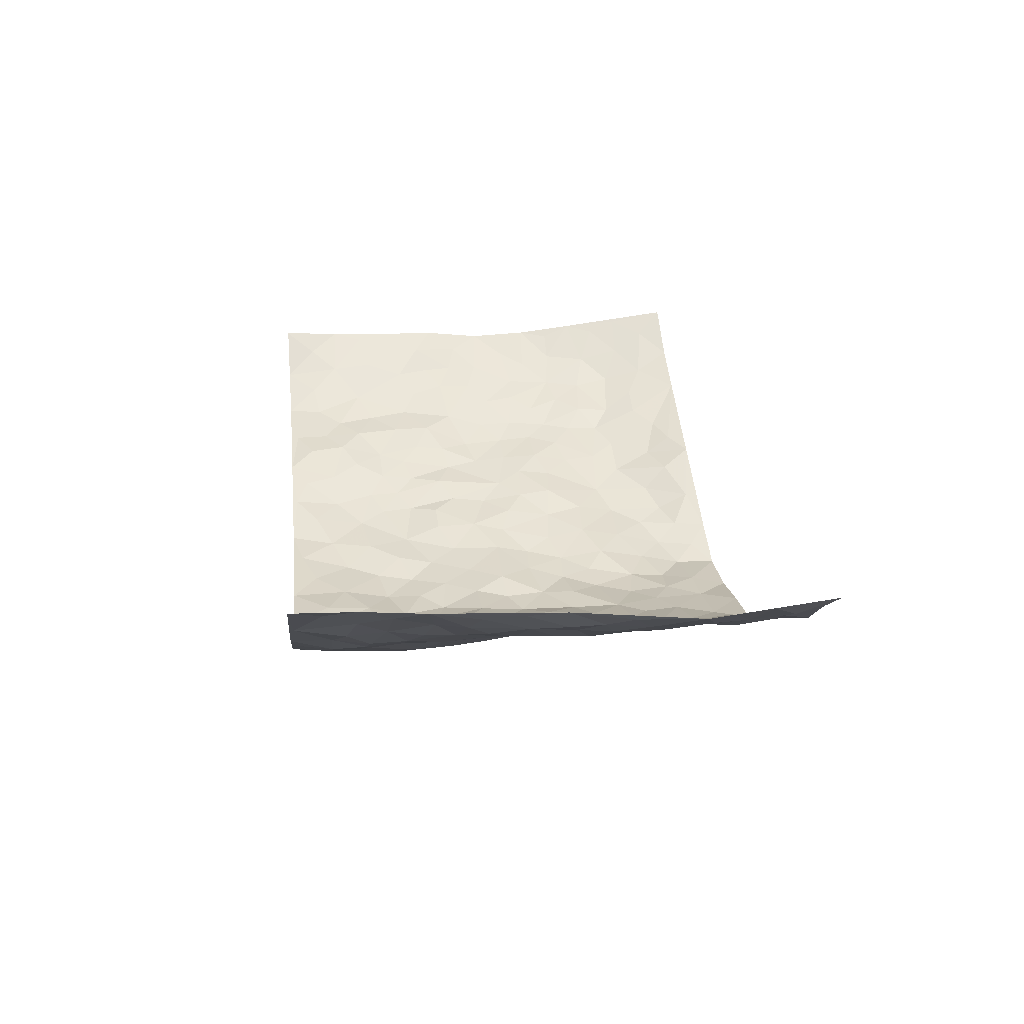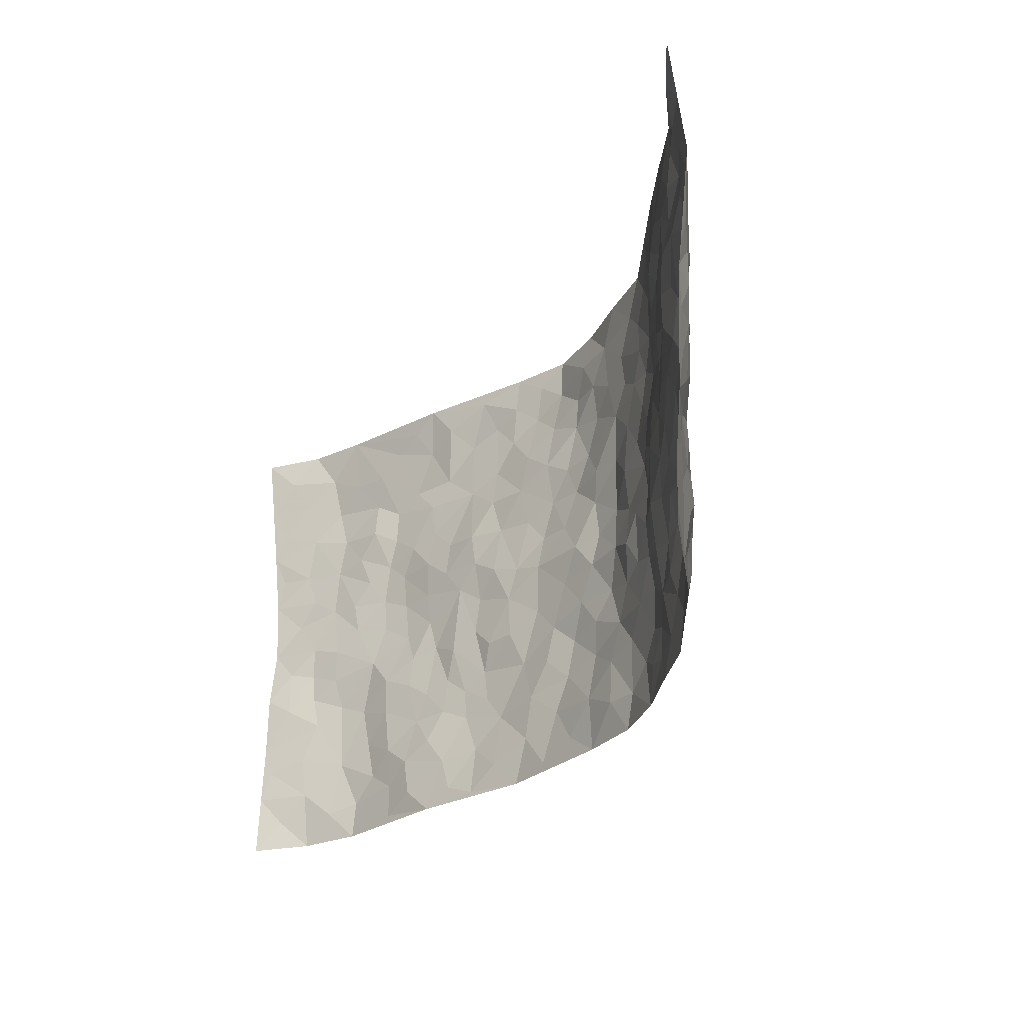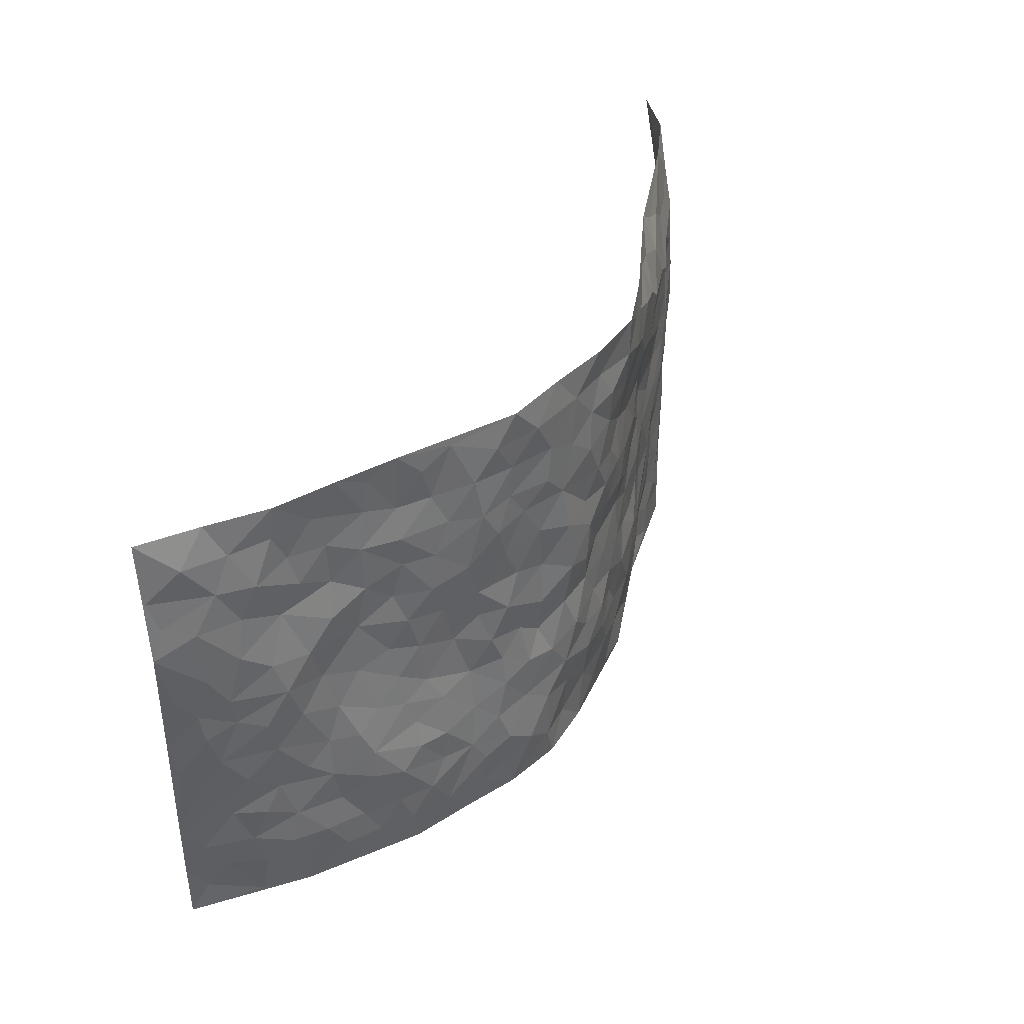
<metadata>
{"format":"obj","ext":"obj","renderer":"f3d","projection":"perspective","resolution":1024,"background":"white","views":[{"elev":22.3,"azim":83.6,"up":"+Z"},{"elev":-28.7,"azim":61.0,"up":"+Y"},{"elev":40.9,"azim":122.5,"up":"+Y"}]}
</metadata>
<code>
v -0.9 0.002156 0.2227
v -0.8842 0.993 0.2535
v 0.8832 0.004758 0.2441
v 0.8964 0.9977 0.2297
v -0.7566 0.3933 0.1083
v -0.9212 0.4998 0.1921
v -0.8114 0.3582 0.1357
v 0.002925 0.001551 -0.1278
v -0.9091 0.2514 0.2102
v -0.8613 0.3388 0.178
v -0.7051 0.002979 0.07202
v -0.9063 0.1266 0.2159
v -0.6801 0.2936 0.06571
v -0.8126 0.002302 0.1348
v -0.7931 0.2892 0.1321
v -0.4674 0.003021 0.005865
v -0.8902 0.1889 0.2013
v -0.2863 0.1668 -0.07693
v -0.7401 0.3227 0.09476
v -0.8106 0.1206 0.1477
v -0.862 0.06442 0.1817
v -0.7546 0.06463 0.1106
v -0.6446 0.1278 0.05455
v -0.6946 0.07592 0.07005
v -0.8195 0.2077 0.1536
v -0.8514 0.2708 0.171
v -0.7343 0.1778 0.09268
v -0.6635 0.2105 0.05961
v -0.8184 0.489 0.1374
v -0.9102 0.3761 0.2086
v -0.6851 0.998 0.1114
v -0.5142 0.2227 0.01216
v 0.2637 0.1569 -0.1154
v -0.9041 0.7478 0.2172
v -0.3554 0.393 -0.04977
v -0.7439 0.7547 0.1006
v -0.7576 0.8336 0.1121
v -0.5604 0.4427 0.01544
v -0.5789 0.6068 0.02111
v -0.4554 0.9939 0.0172
v -0.8926 0.6871 0.1936
v -0.6375 0.5634 0.0417
v -0.3799 0.7534 -0.05216
v -0.4886 0.2802 0.001591
v -0.442 0.2251 -0.01618
v -0.4722 0.1631 0.006148
v -0.4326 0.637 -0.0231
v -0.3539 0.5602 -0.04648
v 0.1662 0.472 -0.1283
v -0.3249 0.2208 -0.06484
v -0.206 0.6095 -0.1016
v -0.3608 0.6297 -0.04063
v -0.291 0.05804 -0.06248
v -0.603 0.7119 0.03293
v -0.3827 0.194 -0.04292
v -0.8262 0.6188 0.1388
v -0.03555 0.3467 -0.1322
v 0.0595 0.3382 -0.1484
v 0.2946 0.4504 -0.09189
v -0.0933 0.5498 -0.1285
v -0.1631 0.5543 -0.1164
v 0.09385 0.6293 -0.1467
v -0.6032 0.3472 0.0484
v -0.7148 0.5749 0.08434
v -0.8778 0.8085 0.2075
v -0.5329 0.1301 0.03052
v -0.3533 0.01289 -0.04091
v -0.756 0.4669 0.107
v -0.589 0.173 0.04504
v -0.5876 0.01951 0.0398
v -0.2394 0.002005 -0.08813
v -0.5885 0.08923 0.04076
v -0.5202 0.05428 0.0273
v -0.4127 0.03839 -0.01697
v -0.431 0.105 -0.01045
v -0.8396 0.6869 0.154
v -0.888 0.8707 0.23
v -0.704 0.51 0.07867
v 0.0006173 0.9964 -0.148
v -0.7646 0.6767 0.1056
v -0.5371 0.3158 0.02171
v -0.4948 0.4617 -0.006594
v 0.007817 0.5699 -0.145
v -0.04605 0.4817 -0.1258
v 0.005422 0.4181 -0.1357
v -0.1216 0.1273 -0.119
v -0.5481 0.6712 0.01464
v -0.8662 0.5631 0.1576
v -0.6976 0.6924 0.08051
v -0.4326 0.2969 -0.02244
v -0.602 0.2682 0.04729
v -0.4839 0.689 -0.009516
v -0.1682 0.4838 -0.1047
v -0.254 0.4352 -0.07789
v -0.6231 0.6503 0.03813
v -0.008223 0.1167 -0.1292
v -0.4011 0.5108 -0.03356
v -0.3342 0.2879 -0.06275
v -0.2338 0.5029 -0.08733
v -0.1764 0.3807 -0.1064
v -0.9159 0.6254 0.1994
v -0.6748 0.6238 0.06535
v -0.7754 0.5805 0.1086
v -0.3508 0.1102 -0.05041
v -0.5034 0.534 -0.002988
v -0.6526 0.407 0.05958
v -0.1266 0.3229 -0.118
v -0.1443 0.2484 -0.1098
v -0.4982 0.6124 0.001318
v 0.1102 0.7281 -0.1384
v -0.001666 0.2136 -0.1439
v -0.07129 0.2721 -0.1352
v 0.006978 0.287 -0.1409
v -0.4127 0.3637 -0.0249
v -0.1905 0.1832 -0.09771
v -0.6288 0.4888 0.04183
v -0.5334 0.3819 0.01524
v -0.4748 0.3918 -0.0129
v -0.2971 0.5241 -0.06394
v -0.2503 0.3491 -0.07886
v -0.3445 0.4673 -0.05518
v -0.2213 0.2699 -0.0971
v -0.08784 0.4102 -0.1232
v -0.5745 0.5323 0.01672
v -0.09021 0.1972 -0.1295
v -0.2072 0.09355 -0.09305
v -0.3861 0.258 -0.04157
v -0.8714 0.4381 0.1722
v -0.8223 0.4212 0.1364
v 0.09402 0.421 -0.1388
v 0.2104 0.2367 -0.1194
v 0.08443 0.5148 -0.1501
v 0.02064 0.486 -0.1458
v 0.1655 0.391 -0.1191
v 0.7496 0.4978 0.108
v 0.2187 0.4327 -0.1102
v 0.2668 0.3128 -0.1071
v 0.1589 0.5657 -0.1246
v 0.1236 0.9965 -0.1297
v -0.2849 0.6195 -0.0748
v 0.4077 0.8788 -0.03746
v 0.4665 0.9975 -0.008329
v -0.2093 0.7798 -0.1027
v -0.05773 0.8621 -0.1471
v -0.3112 0.3477 -0.06038
v -0.4426 0.5665 -0.01844
v -0.07082 0.0526 -0.12
v -0.1535 0.02217 -0.104
v 0.126 0.001308 -0.1351
v 0.01438 0.8584 -0.1427
v -0.01554 0.6981 -0.1454
v 0.4153 0.1971 -0.05368
v 0.3366 0.2894 -0.07732
v 0.5626 0.5267 0.03382
v 0.5016 0.547 0.005869
v 0.4488 0.1356 -0.04586
v 0.5131 0.2287 -0.02485
v 0.4041 0.3617 -0.04912
v 0.02412 0.6393 -0.14
v -0.05843 0.6258 -0.1399
v -0.1419 0.7284 -0.1146
v -0.08483 0.6915 -0.1333
v -0.05902 0.7893 -0.1418
v -0.1349 0.6316 -0.1247
v 0.02225 0.7733 -0.1471
v 0.2464 0.9969 -0.1171
v -0.01845 0.9248 -0.1389
v -0.2642 0.8447 -0.0968
v -0.1981 0.8778 -0.1233
v -0.3091 0.7798 -0.07951
v -0.2363 0.996 -0.09773
v -0.2208 0.695 -0.09136
v -0.3077 0.7001 -0.06624
v -0.1389 0.8273 -0.1314
v -0.1226 0.9955 -0.1464
v 0.2182 0.7445 -0.1175
v 0.1738 0.6656 -0.1261
v 0.3204 0.5941 -0.07905
v 0.2604 0.5217 -0.1083
v 0.2651 0.6642 -0.1056
v 0.4125 0.7435 -0.04515
v 0.3515 0.682 -0.07816
v 0.2855 0.7317 -0.104
v 0.06971 0.9273 -0.14
v 0.08019 0.8217 -0.1396
v 0.147 0.8562 -0.1334
v 0.2503 0.8719 -0.1116
v 0.3199 0.792 -0.0924
v 0.2304 0.5941 -0.1117
v -0.8196 0.8671 0.1704
v -0.6501 0.8181 0.06198
v -0.8159 0.7759 0.1504
v -0.7952 0.9978 0.1674
v -0.8444 0.937 0.2078
v -0.7603 0.9222 0.1318
v -0.6914 0.8861 0.0949
v -0.571 0.9287 0.0481
v -0.6255 0.8858 0.06684
v -0.6536 0.7471 0.06729
v -0.5395 0.8154 0.009552
v -0.5978 0.7825 0.03163
v -0.4878 0.9005 0.0009835
v -0.38 0.8773 -0.05383
v -0.5113 0.9574 0.03158
v -0.4504 0.8159 -0.02734
v -0.4179 0.9324 -0.01314
v -0.328 0.9696 -0.05359
v -0.4933 0.7613 -0.005477
v -0.3125 0.9002 -0.08004
v -0.2517 0.9284 -0.09735
v 0.1581 0.7834 -0.1335
v 0.2544 0.8028 -0.1096
v 0.1904 0.9317 -0.1297
v 0.3829 0.8111 -0.05745
v 0.3331 0.8796 -0.08347
v 0.3696 0.9814 -0.0575
v 0.288 0.9364 -0.1028
v 0.4242 0.9469 -0.03158
v 0.3679 0.4931 -0.05136
v 0.3171 0.5281 -0.07485
v 0.4657 0.6039 -0.01513
v 0.4214 0.6638 -0.04366
v 0.3929 0.5878 -0.04523
v 0.3507 0.1903 -0.07935
v 0.4683 0.3352 -0.02676
v 0.4426 0.5224 -0.02385
v 0.3379 0.387 -0.06696
v -0.1245 0.9115 -0.144
v -0.1806 0.9552 -0.1242
v 0.3208 0.133 -0.09343
v 0.5846 0.01587 0.03268
v 0.2024 0.3322 -0.1224
v 0.2695 0.3839 -0.1004
v 0.5671 0.2491 0.004495
v 0.6919 0.9985 0.09248
v 0.8914 0.253 0.2347
v 0.4721 0.8118 -0.01251
v 0.6818 0.488 0.07849
v 0.4675 0.7466 -0.01094
v 0.8959 0.5018 0.2263
v 0.6386 0.2949 0.05271
v 0.4895 0.4684 -0.005364
v 0.7307 0.3126 0.1117
v 0.5395 0.4162 0.0106
v 0.4776 0.0024 -0.02678
v 0.0929 0.2503 -0.1449
v 0.4945 0.0773 -0.02654
v 0.1366 0.3175 -0.137
v 0.4104 0.2674 -0.05731
v 0.8062 0.2674 0.172
v 0.6105 0.4626 0.04879
v 0.5594 0.08282 0.007082
v 0.4337 0.426 -0.02911
v 0.5848 0.3731 0.02287
v 0.2879 0.2323 -0.1032
v 0.4696 0.2728 -0.03786
v 0.266 0.07824 -0.1075
v 0.3619 0.002573 -0.06729
v 0.2471 0.001746 -0.1105
v 0.206 0.1136 -0.131
v 0.07068 0.1686 -0.1355
v 0.1488 0.1883 -0.1363
v 0.5901 0.1486 0.02337
v 0.734 0.4239 0.1048
v 0.7076 0.2228 0.09257
v 0.6242 0.0817 0.04166
v 0.6366 0.3855 0.05739
v 0.6809 0.3404 0.07786
v 0.8221 0.3277 0.1702
v 0.7092 0.5683 0.08459
v 0.6606 0.1471 0.06136
v 0.7226 0.1515 0.0983
v 0.7878 0.3686 0.139
v 0.8667 0.3515 0.2063
v 0.8271 0.4397 0.164
v 0.5644 0.3145 0.006177
v 0.7659 0.1079 0.1369
v 0.3309 0.06345 -0.08514
v 0.405 0.06925 -0.05706
v 0.07444 0.07707 -0.128
v 0.1465 0.07139 -0.1355
v 0.911 0.75 0.2075
v 0.6881 0.08177 0.09271
v 0.6254 0.2171 0.04754
v 0.8815 0.4265 0.2163
v 0.8467 0.5101 0.1731
v 0.7574 0.2525 0.1276
v 0.5211 0.1489 -0.01722
v 0.6896 0.003945 0.09579
v 0.4861 0.3947 -0.01422
v 0.8514 0.06687 0.2212
v 0.8853 0.129 0.2419
v 0.7803 0.1826 0.1496
v 0.8239 0.127 0.1894
v 0.765 0.0119 0.1535
v 0.8564 0.1908 0.2116
v 0.632 0.5564 0.06368
v 0.6583 0.6336 0.06764
v 0.5563 0.6368 0.03423
v 0.7808 0.692 0.1255
v 0.5963 0.7715 0.05654
v 0.8878 0.6257 0.2017
v 0.7278 0.6425 0.09916
v 0.8058 0.5956 0.1402
v 0.6913 0.744 0.09818
v 0.7943 0.5313 0.141
v 0.8542 0.5749 0.1784
v 0.837 0.66 0.1606
v 0.6098 0.6934 0.04872
v 0.5382 0.7242 0.0236
v 0.4861 0.6744 0.001996
v 0.8003 0.8525 0.1473
v 0.6711 0.8709 0.08843
v 0.7652 0.777 0.1256
v 0.8415 0.7786 0.1649
v 0.7383 0.8445 0.1071
v 0.9014 0.8739 0.2169
v 0.6561 0.8023 0.07806
v 0.8866 0.8114 0.2001
v 0.6989 0.9315 0.09725
v 0.7925 0.9969 0.1645
v 0.5783 0.9977 0.04332
v 0.7678 0.9253 0.1375
v 0.8457 0.9284 0.177
v 0.6234 0.9344 0.06799
v 0.5267 0.9009 0.02485
v 0.4675 0.8805 -0.003828
v 0.5209 0.9692 0.02077
v 0.5416 0.8217 0.02545
v 0.6008 0.8607 0.05732
f 29 6 128
f 12 21 20
f 26 10 9
f 55 45 46
f 27 19 15
f 26 9 17
f 101 6 88
f 12 1 21
f 7 15 19
f 125 86 96
f 84 123 85
f 129 29 128
f 25 27 15
f 12 20 17
f 73 75 66
f 22 14 11
f 26 17 25
f 9 12 17
f 25 15 26
f 5 129 7
f 52 146 48
f 55 18 50
f 7 19 5
f 20 27 25
f 124 82 105
f 41 76 34
f 20 14 22
f 14 20 21
f 14 21 1
f 24 22 11
f 24 27 22
f 72 66 69
f 69 32 91
f 70 24 11
f 24 23 27
f 17 20 25
f 27 20 22
f 10 15 7
f 10 26 15
f 23 28 27
f 27 13 19
f 28 23 69
f 13 27 28
f 119 121 94
f 10 7 129
f 6 30 128
f 9 10 30
f 36 192 80
f 80 102 89
f 118 81 44
f 64 103 78
f 115 126 86
f 45 32 46
f 91 63 13
f 129 68 29
f 95 87 54
f 95 54 199
f 202 40 204
f 82 97 105
f 29 88 6
f 18 55 104
f 148 126 71
f 38 82 124
f 50 18 122
f 117 82 38
f 5 19 106
f 82 117 118
f 80 64 102
f 127 45 55
f 194 77 190
f 98 35 114
f 39 124 105
f 127 50 98
f 106 19 13
f 66 75 46
f 39 95 42
f 63 117 38
f 95 89 102
f 101 56 76
f 51 140 99
f 18 53 126
f 62 83 132
f 45 127 90
f 112 113 57
f 103 29 68
f 130 85 58
f 109 39 105
f 35 94 121
f 113 246 58
f 151 165 163
f 120 100 94
f 114 127 98
f 192 190 65
f 95 39 87
f 36 191 37
f 67 104 74
f 56 101 88
f 13 63 106
f 192 34 76
f 268 241 243
f 108 115 125
f 93 84 60
f 133 84 85
f 156 288 157
f 101 76 41
f 80 103 64
f 105 97 146
f 99 61 51
f 92 109 47
f 125 96 111
f 158 227 153
f 75 104 55
f 69 66 32
f 81 91 32
f 106 78 68
f 42 64 78
f 77 34 65
f 24 70 72
f 75 73 16
f 16 71 67
f 2 34 77
f 13 28 91
f 103 56 88
f 56 80 76
f 72 69 23
f 11 16 70
f 16 73 70
f 16 67 74
f 115 18 126
f 24 72 23
f 73 72 70
f 16 74 75
f 72 73 66
f 32 45 44
f 84 83 60
f 66 46 32
f 78 106 116
f 117 63 81
f 67 53 104
f 103 68 78
f 69 91 28
f 36 80 89
f 106 38 116
f 106 68 5
f 81 118 117
f 62 132 138
f 32 44 81
f 53 67 71
f 57 58 85
f 123 100 107
f 93 60 61
f 33 230 224
f 8 96 147
f 132 133 130
f 140 48 119
f 93 100 123
f 122 98 50
f 164 60 160
f 53 71 126
f 125 112 108
f 193 194 195
f 75 55 46
f 63 91 81
f 56 103 80
f 196 198 31
f 18 104 53
f 121 48 97
f 38 106 63
f 118 97 82
f 97 35 121
f 51 172 140
f 130 134 49
f 87 39 109
f 288 252 263
f 97 114 35
f 47 43 92
f 57 113 58
f 248 130 58
f 34 101 41
f 114 90 127
f 116 124 42
f 145 94 35
f 118 114 97
f 167 79 175
f 98 145 35
f 85 123 57
f 43 47 52
f 199 36 89
f 42 78 116
f 159 83 62
f 88 29 103
f 74 104 75
f 118 44 90
f 173 140 172
f 42 95 102
f 190 192 37
f 65 190 77
f 89 95 199
f 125 111 112
f 92 87 109
f 18 115 122
f 177 180 176
f 112 57 107
f 109 105 146
f 93 94 100
f 285 286 275
f 96 86 147
f 137 232 131
f 57 123 107
f 87 92 208
f 49 134 136
f 132 130 49
f 161 164 162
f 50 127 55
f 122 108 107
f 122 107 100
f 48 140 52
f 118 90 114
f 99 119 94
f 123 84 93
f 36 37 192
f 48 121 119
f 120 122 100
f 39 42 124
f 38 124 116
f 248 58 246
f 44 45 90
f 98 122 120
f 146 52 47
f 94 93 99
f 168 209 170
f 212 183 188
f 202 197 200
f 42 102 64
f 107 108 112
f 99 93 61
f 8 280 96
f 112 111 113
f 125 115 86
f 115 108 122
f 128 30 10
f 5 68 129
f 10 129 128
f 132 49 138
f 83 84 133
f 130 133 85
f 83 133 132
f 248 134 130
f 156 152 224
f 151 110 165
f 212 186 211
f 153 224 249
f 254 251 244
f 246 261 262
f 225 158 249
f 49 136 179
f 185 184 150
f 214 188 181
f 181 188 182
f 161 163 174
f 143 170 172
f 110 211 185
f 184 79 167
f 174 228 169
f 62 110 159
f 163 150 144
f 210 169 229
f 170 143 168
f 176 211 110
f 98 120 145
f 94 145 120
f 48 146 97
f 109 146 47
f 148 86 126
f 147 86 148
f 71 8 148
f 8 147 148
f 244 276 254
f 232 136 134
f 174 143 161
f 60 83 160
f 163 162 151
f 159 160 83
f 261 281 262
f 259 281 149
f 219 220 59
f 246 113 111
f 33 255 131
f 157 256 152
f 137 255 153
f 230 278 279
f 262 260 33
f 154 155 242
f 131 255 137
f 248 131 232
f 281 280 149
f 259 258 278
f 220 179 59
f 159 151 160
f 162 160 151
f 164 61 60
f 228 174 144
f 144 174 163
f 159 110 151
f 161 172 164
f 186 184 185
f 161 162 163
f 61 164 51
f 160 162 164
f 187 217 213
f 150 163 165
f 205 202 200
f 79 184 139
f 170 43 173
f 174 169 143
f 161 143 172
f 167 144 150
f 176 180 183
f 172 170 173
f 223 226 221
f 185 150 165
f 99 140 119
f 207 206 203
f 172 51 164
f 43 52 173
f 173 52 140
f 167 175 228
f 228 229 169
f 210 168 169
f 177 110 62
f 189 138 179
f 62 138 177
f 136 232 233
f 181 182 222
f 150 184 167
f 178 180 189
f 49 179 138
f 177 138 189
f 180 178 182
f 178 179 220
f 307 308 304
f 222 223 221
f 215 187 188
f 176 183 212
f 187 213 186
f 214 215 188
f 185 211 186
f 237 181 239
f 182 188 183
f 110 185 165
f 216 215 141
f 211 176 212
f 182 183 180
f 176 110 177
f 213 184 186
f 178 189 179
f 177 189 180
f 195 190 37
f 197 198 200
f 195 194 190
f 34 192 65
f 80 192 76
f 37 196 195
f 194 2 77
f 193 2 194
f 196 37 191
f 31 193 195
f 198 196 191
f 31 195 196
f 199 201 191
f 197 204 31
f 198 191 201
f 31 198 197
f 201 199 54
f 36 199 191
f 54 208 201
f 208 43 205
f 208 54 87
f 198 201 200
f 206 205 203
f 43 170 203
f 210 207 209
f 40 202 206
f 31 204 40
f 197 202 204
f 208 205 200
f 43 203 205
f 205 206 202
f 203 209 207
f 171 40 207
f 40 206 207
f 208 200 201
f 43 208 92
f 170 209 203
f 168 143 169
f 207 210 171
f 168 210 209
f 188 187 212
f 212 187 186
f 166 139 213
f 184 213 139
f 237 214 181
f 215 214 141
f 216 141 218
f 213 217 166
f 142 166 216
f 217 216 166
f 187 215 217
f 216 217 215
f 237 141 214
f 142 216 218
f 223 222 182
f 179 136 59
f 223 220 219
f 267 238 251
f 237 327 141
f 223 182 178
f 158 290 253
f 220 223 178
f 59 233 227
f 233 59 136
f 248 246 131
f 153 249 158
f 251 254 267
f 223 219 226
f 111 261 246
f 297 251 238
f 276 256 157
f 167 228 144
f 229 228 175
f 175 171 229
f 229 171 210
f 260 257 33
f 265 271 272
f 266 289 283
f 269 243 250
f 249 224 152
f 266 283 271
f 227 233 137
f 253 227 158
f 325 313 320
f 135 264 275
f 310 329 239
f 270 298 297
f 249 256 225
f 275 273 269
f 311 222 221
f 155 154 299
f 234 276 157
f 310 311 299
f 222 239 181
f 221 226 155
f 266 263 252
f 242 290 244
f 264 273 275
f 273 264 243
f 242 244 154
f 276 290 225
f 288 234 157
f 240 282 302
f 275 286 306
f 225 290 158
f 234 263 284
f 241 254 276
f 233 232 137
f 137 153 227
f 264 135 238
f 244 251 154
f 260 259 257
f 227 253 219
f 33 224 255
f 154 297 299
f 240 302 307
f 297 154 251
f 264 268 243
f 253 226 219
f 271 284 263
f 277 294 293
f 290 242 253
f 241 234 284
f 59 227 219
f 242 155 226
f 252 245 231
f 157 152 156
f 257 230 33
f 152 256 249
f 278 230 257
f 262 33 131
f 224 153 255
f 259 278 257
f 134 248 232
f 230 279 224
f 96 261 111
f 261 96 280
f 280 281 261
f 246 262 131
f 252 247 245
f 268 267 241
f 283 277 272
f 288 247 252
f 275 274 285
f 295 291 294
f 267 268 264
f 263 234 288
f 309 310 299
f 290 276 244
f 283 272 271
f 267 254 241
f 265 243 241
f 236 240 285
f 297 238 270
f 303 305 298
f 241 276 234
f 221 155 299
f 272 277 293
f 250 243 287
f 286 285 240
f 284 271 265
f 271 263 266
f 295 3 291
f 225 256 276
f 241 284 265
f 289 266 231
f 3 292 291
f 321 235 323
f 293 294 296
f 279 278 258
f 245 279 258
f 279 156 224
f 260 281 259
f 280 8 149
f 262 281 260
f 231 266 252
f 267 264 238
f 306 304 270
f 283 289 295
f 243 269 273
f 236 269 250
f 294 292 296
f 274 236 285
f 269 274 275
f 250 287 293
f 245 289 231
f 236 274 269
f 156 279 247
f 242 226 253
f 247 279 245
f 243 265 287
f 288 156 247
f 265 272 293
f 296 292 236
f 293 287 265
f 295 294 277
f 277 283 295
f 236 250 296
f 289 3 295
f 292 294 291
f 293 296 250
f 300 304 308
f 325 320 235
f 329 330 326
f 270 304 303
f 270 303 298
f 309 305 301
f 135 306 270
f 299 297 298
f 298 309 299
f 238 135 270
f 300 314 305
f 303 300 305
f 304 306 307
f 300 303 304
f 282 319 315
f 322 325 235
f 275 306 135
f 307 306 286
f 240 307 286
f 308 307 302
f 302 282 308
f 308 282 315
f 305 309 298
f 310 309 301
f 310 301 329
f 310 239 311
f 222 311 239
f 299 311 221
f 319 312 315
f 312 323 316
f 301 305 318
f 305 314 316
f 300 308 315
f 316 314 312
f 312 314 315
f 315 314 300
f 323 312 324
f 316 313 318
f 282 4 317
f 330 313 325
f 4 321 324
f 235 320 323
f 282 317 319
f 312 319 317
f 326 325 322
f 316 320 313
f 316 318 305
f 142 218 327
f 327 218 141
f 316 323 320
f 324 312 317
f 4 324 317
f 321 323 324
f 318 313 330
f 328 326 322
f 326 327 329
f 329 327 237
f 326 328 327
f 322 142 328
f 327 328 142
f 329 237 239
f 301 318 330
f 326 330 325
f 330 329 301

</code>
